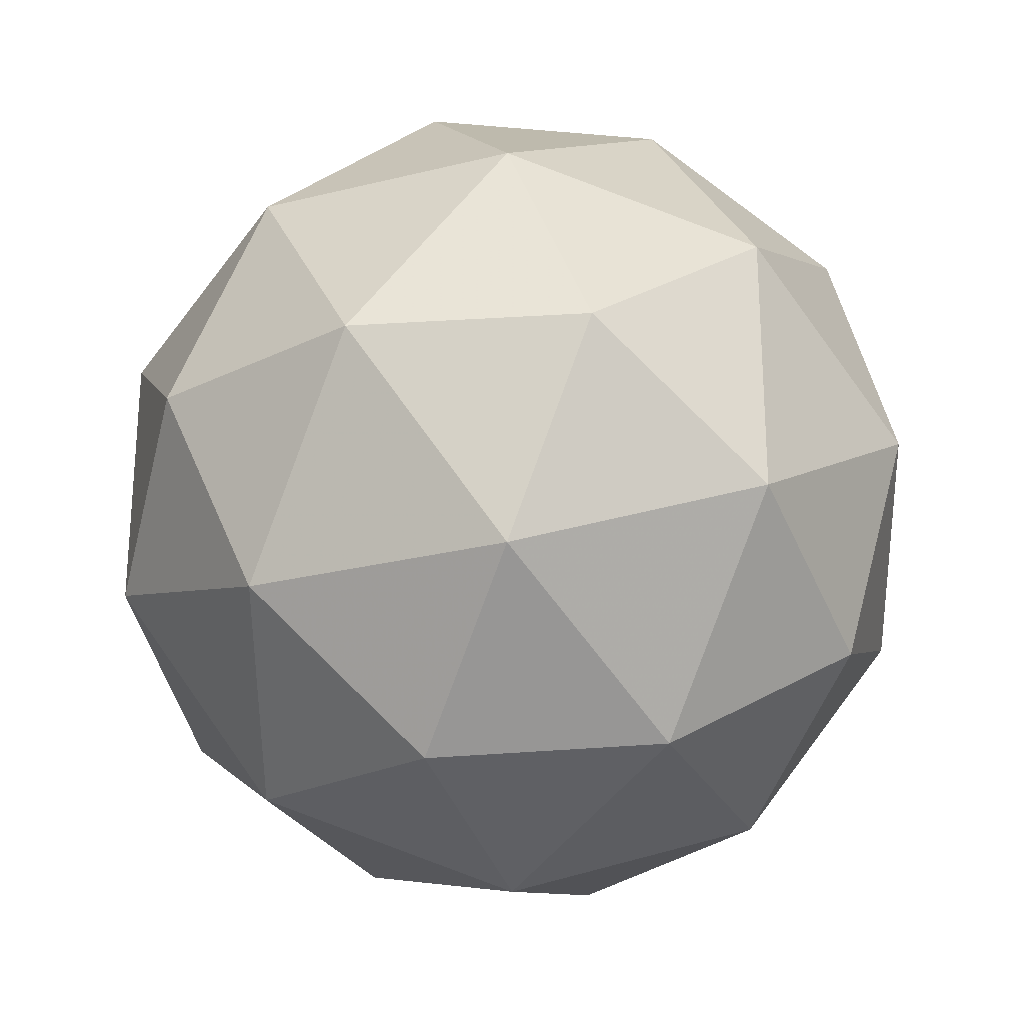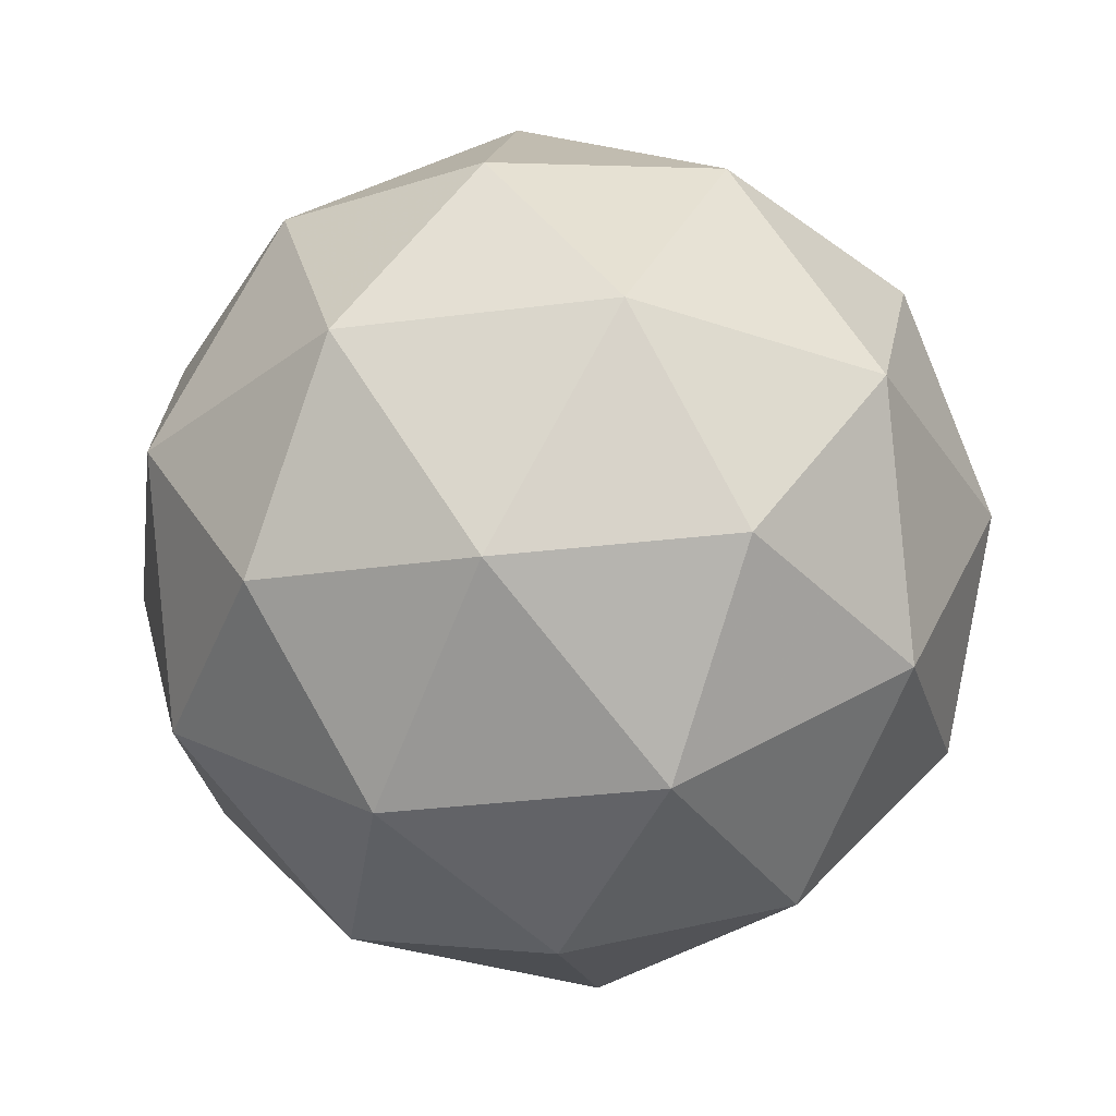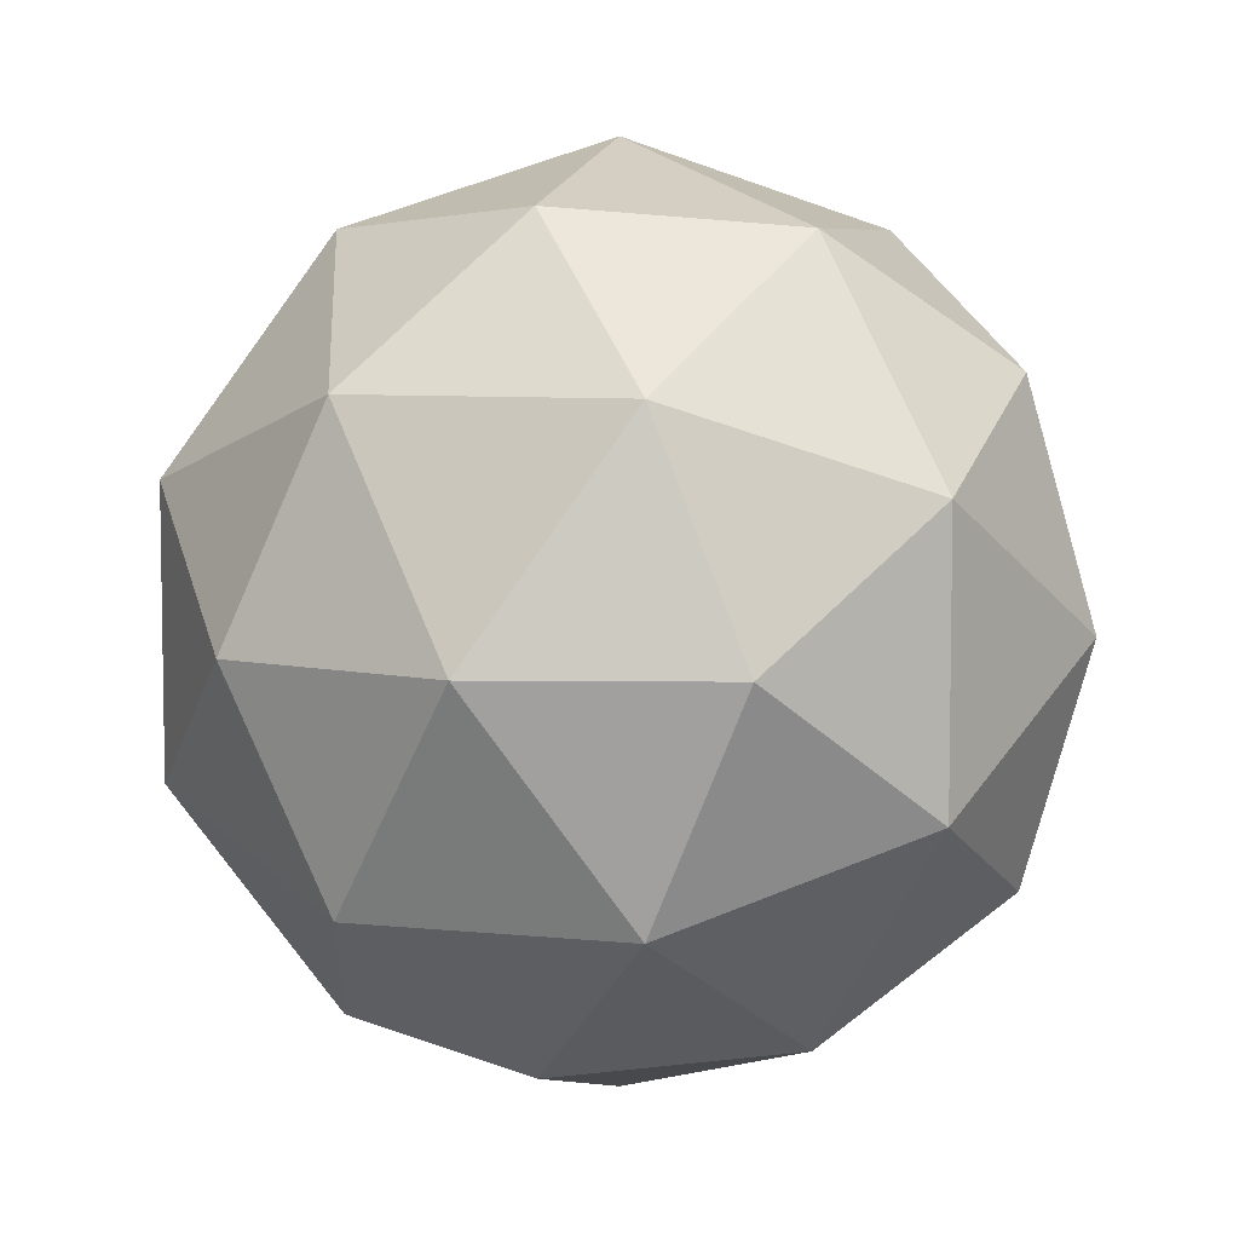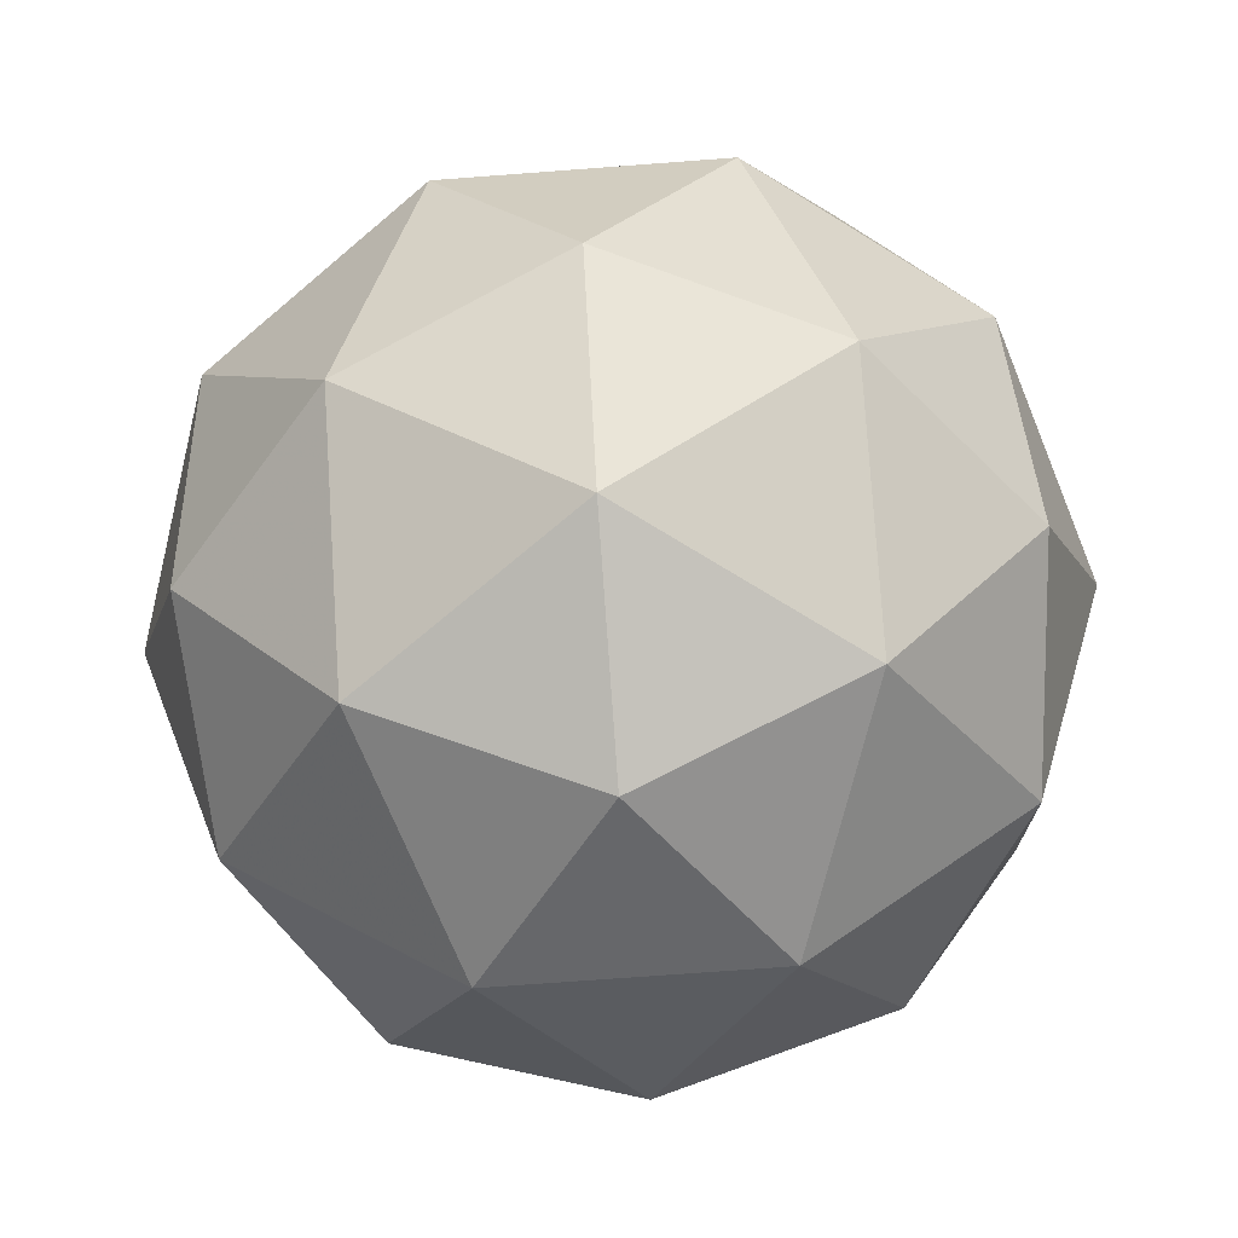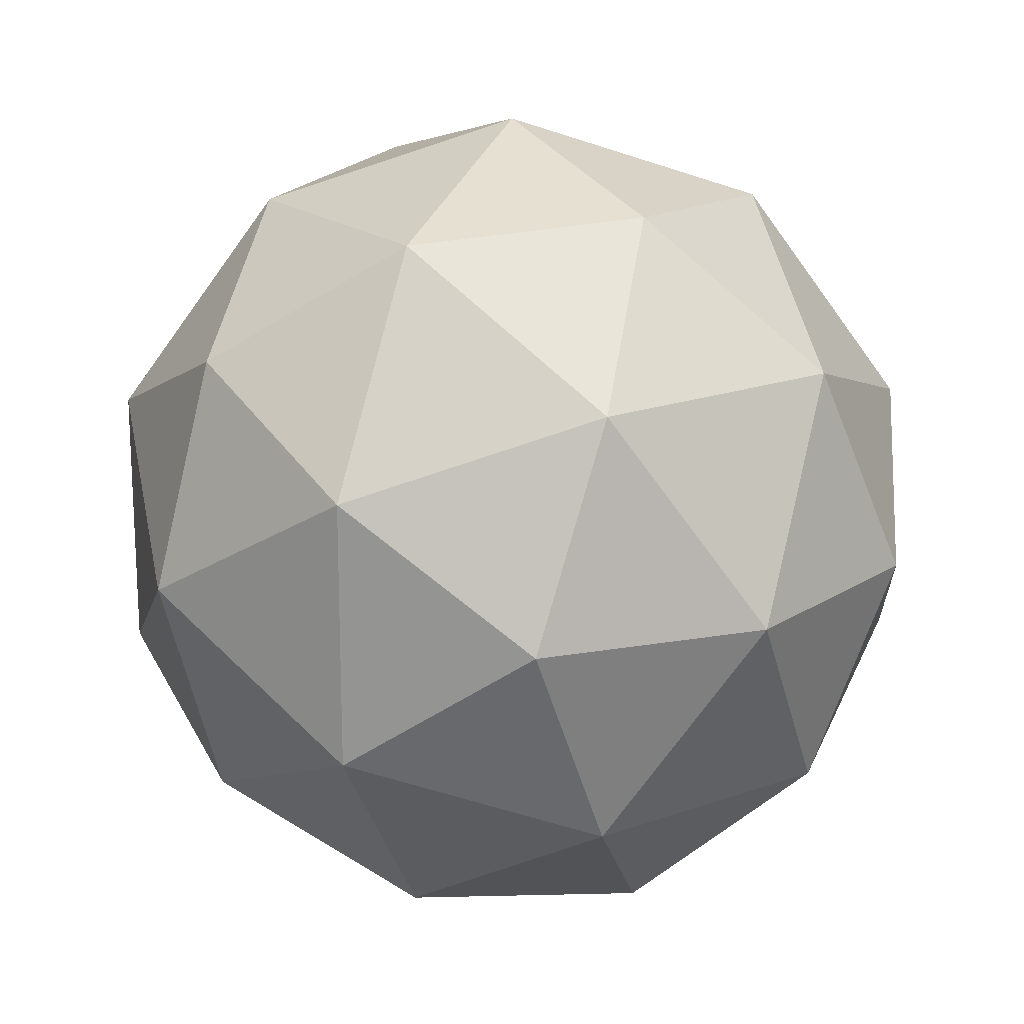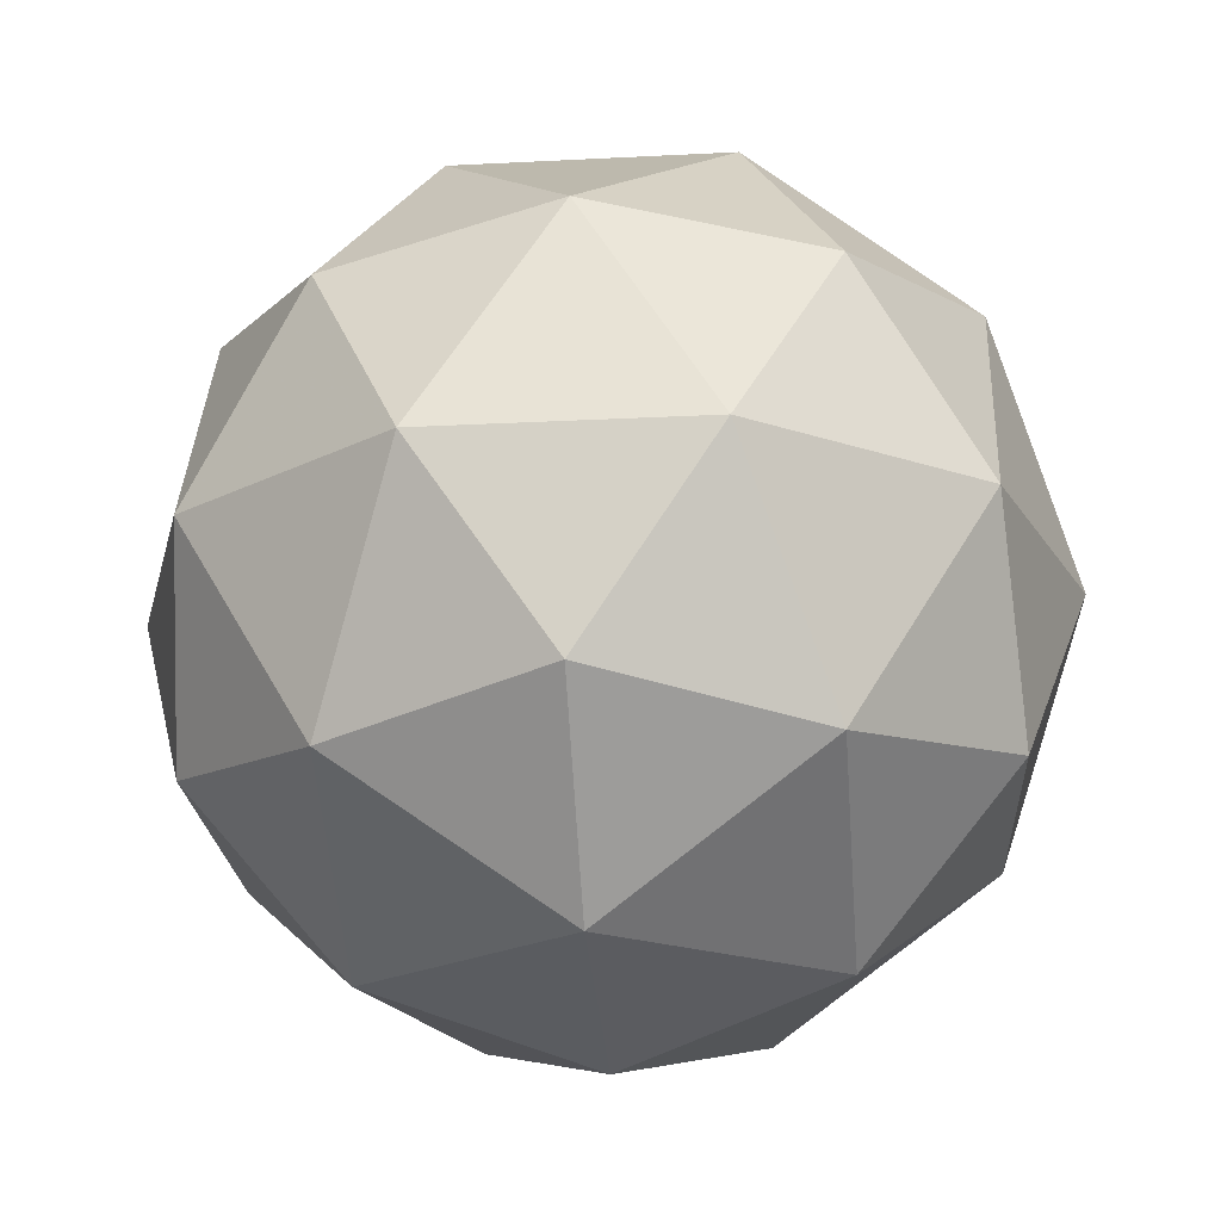
<metadata>
{"format":"obj","ext":"obj","renderer":"f3d","projection":"perspective","resolution":1024,"background":"white","views":[{"elev":-26.3,"azim":169.9,"up":"+Z"},{"elev":-32.3,"azim":172.2,"up":"+Y"},{"elev":6.6,"azim":-13.9,"up":"+Z"},{"elev":-71.4,"azim":-157.7,"up":"+Y"},{"elev":18.6,"azim":-66.4,"up":"+Z"},{"elev":-21.6,"azim":-156.7,"up":"+Y"}]}
</metadata>
<code>
g URYVL-i7-g86-s1153
v -7550 3331 -1641
v -7461 3363 -1576
v -7585 3363 -1536
v -7398 3447 -1531
v -7372 3431 -1641
v -7661 3363 -1641
v -7585 3363 -1746
v -7461 3363 -1706
v -7351 3541 -1576
v -7608 3447 -1462
v -7495 3431 -1471
v -7550 3541 -1431
v -7738 3447 -1641
v -7695 3431 -1536
v -7750 3541 -1576
v -7608 3447 -1820
v -7695 3431 -1746
v -7674 3541 -1811
v -7398 3447 -1751
v -7495 3431 -1811
v -7427 3541 -1811
v -7427 3541 -1471
v -7674 3541 -1471
v -7750 3541 -1706
v -7550 3541 -1851
v -7351 3541 -1706
v -7492 3635 -1462
v -7406 3652 -1536
v -7516 3720 -1536
v -7702 3635 -1531
v -7606 3652 -1471
v -7640 3720 -1576
v -7702 3635 -1751
v -7729 3652 -1641
v -7640 3720 -1706
v -7492 3635 -1820
v -7606 3652 -1811
v -7516 3720 -1746
v -7363 3635 -1641
v -7406 3652 -1746
v -7440 3720 -1641
v -7550 3751 -1641
f 1 2 3
f 4 2 5
f 1 3 6
f 1 6 7
f 1 7 8
f 4 5 9
f 10 11 12
f 13 14 15
f 16 17 18
f 19 20 21
f 4 9 22
f 10 12 23
f 13 15 24
f 16 18 25
f 19 21 26
f 27 28 29
f 30 31 32
f 33 34 35
f 36 37 38
f 39 40 41
f 41 38 42
f 41 40 38
f 40 36 38
f 38 35 42
f 38 37 35
f 37 33 35
f 35 32 42
f 35 34 32
f 34 30 32
f 32 29 42
f 32 31 29
f 31 27 29
f 29 41 42
f 29 28 41
f 28 39 41
f 26 40 39
f 26 21 40
f 21 36 40
f 25 37 36
f 25 18 37
f 18 33 37
f 24 34 33
f 24 15 34
f 15 30 34
f 23 31 30
f 23 12 31
f 12 27 31
f 22 28 27
f 22 9 28
f 9 39 28
f 21 25 36
f 21 20 25
f 20 16 25
f 18 24 33
f 18 17 24
f 17 13 24
f 15 23 30
f 15 14 23
f 14 10 23
f 12 22 27
f 12 11 22
f 11 4 22
f 9 26 39
f 9 5 26
f 5 19 26
f 8 20 19
f 8 7 20
f 7 16 20
f 7 17 16
f 7 6 17
f 6 13 17
f 6 14 13
f 6 3 14
f 3 10 14
f 5 8 19
f 5 2 8
f 2 1 8
f 3 11 10
f 3 2 11
f 2 4 11
f 2 4 11

</code>
